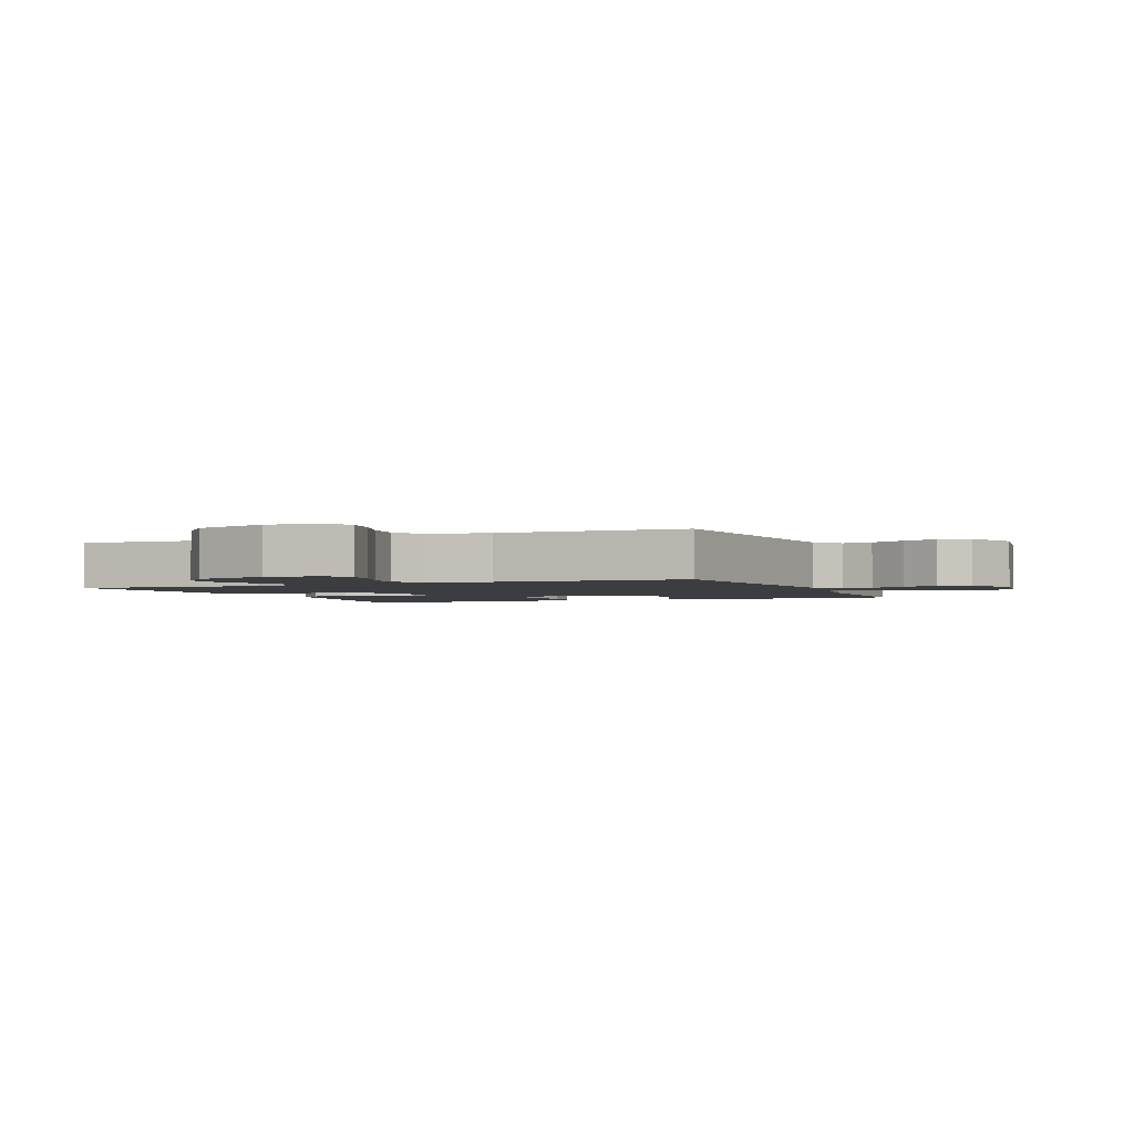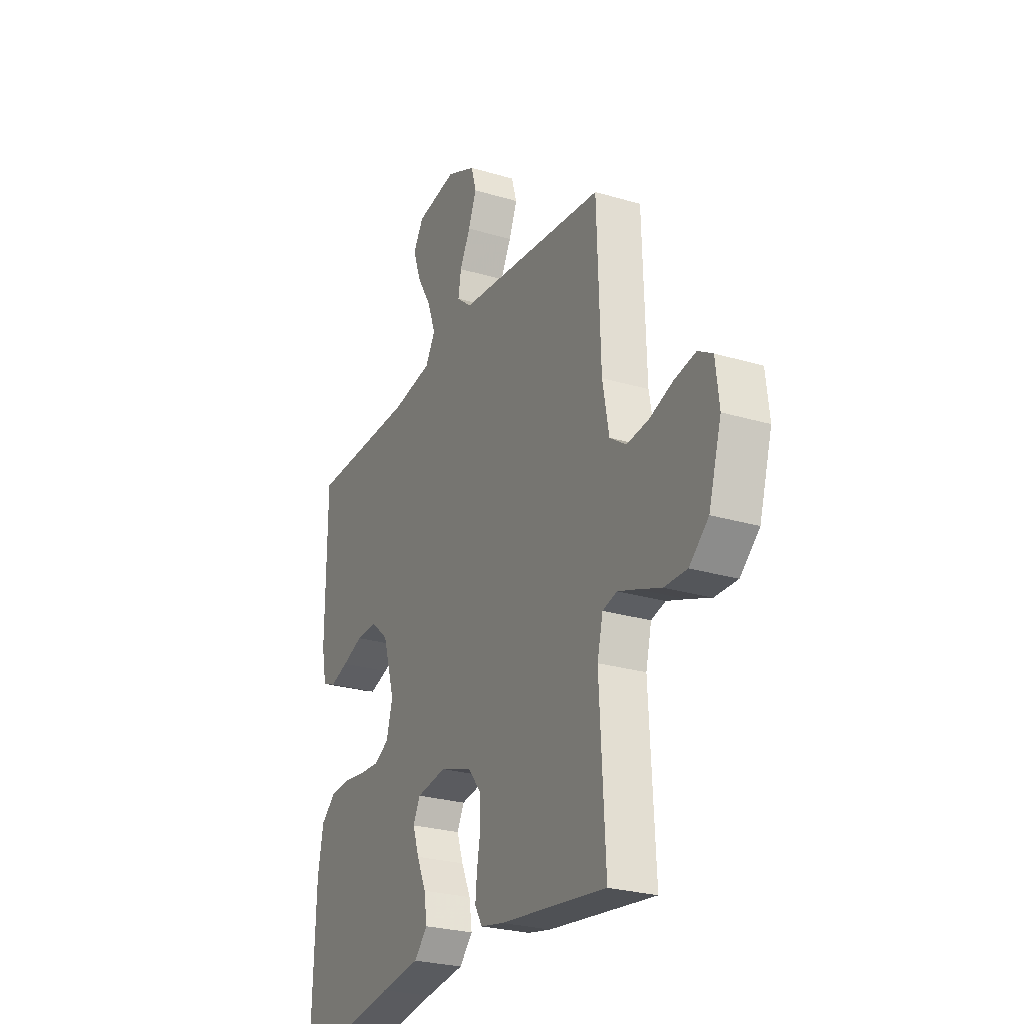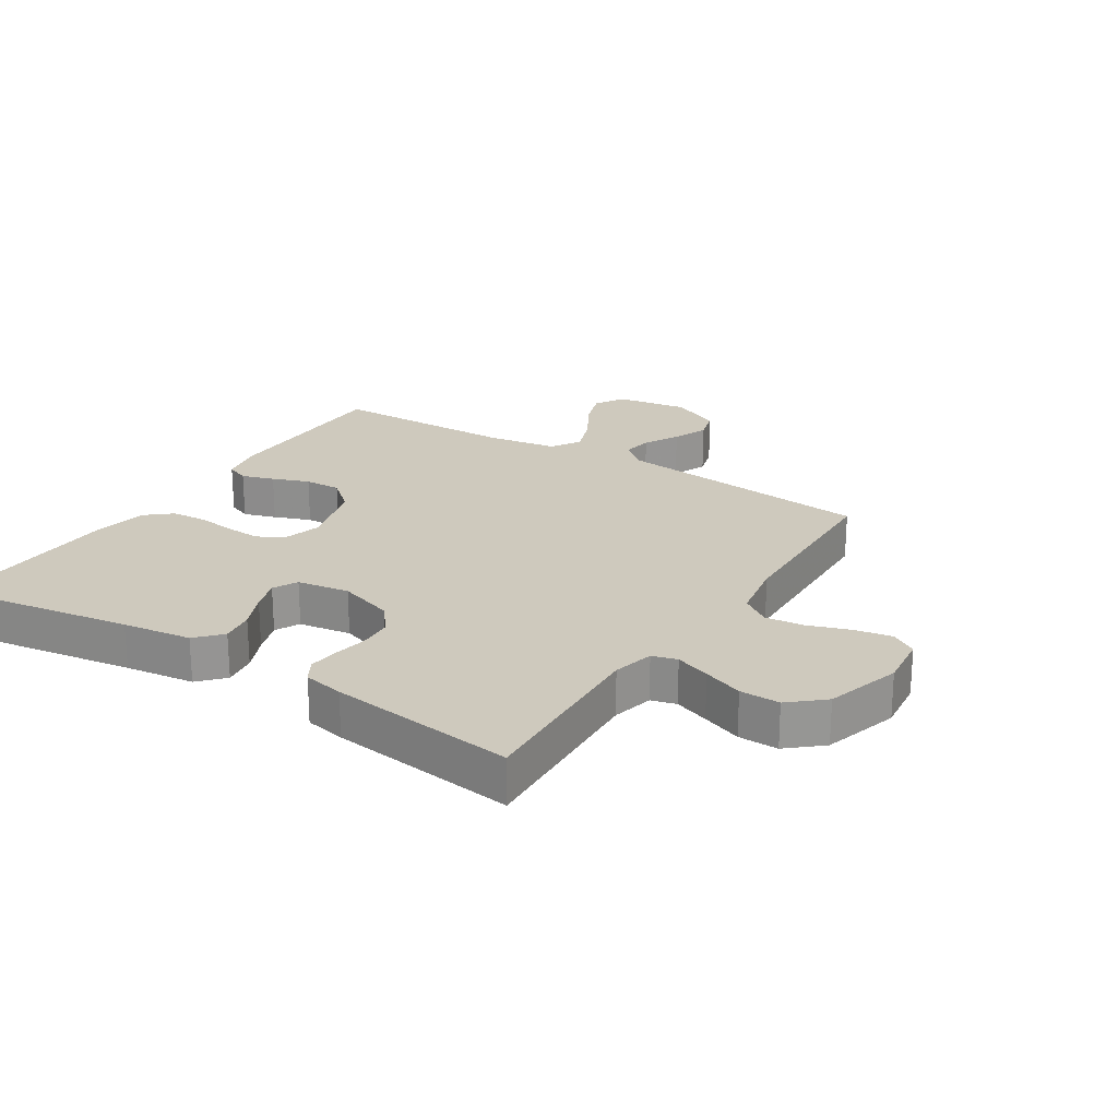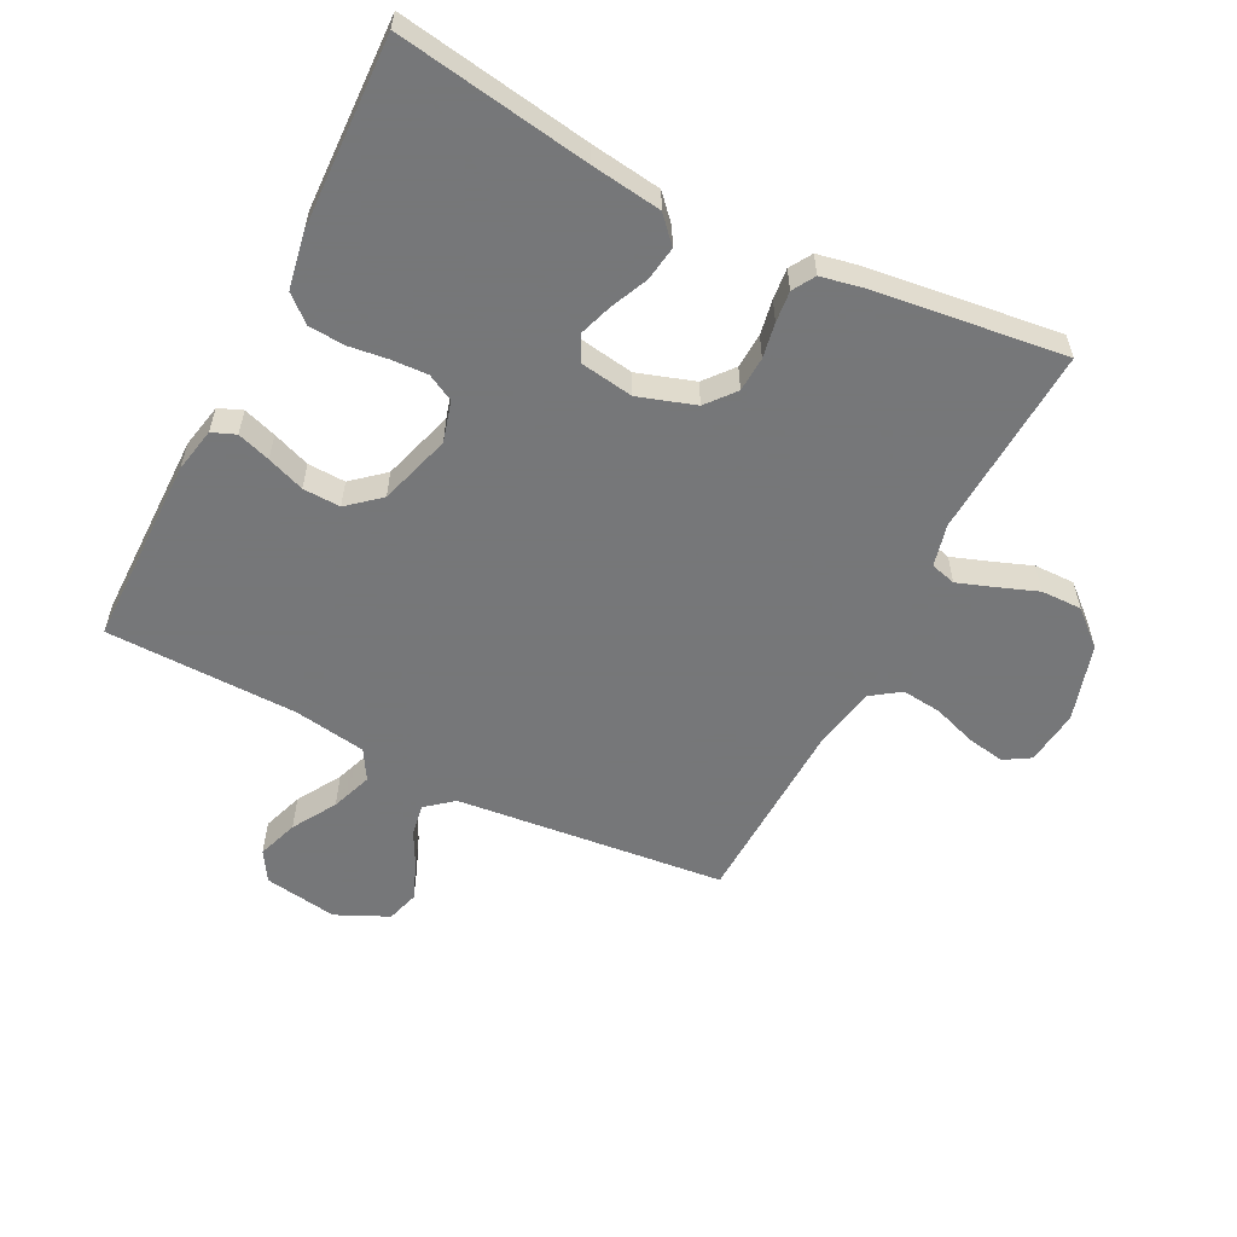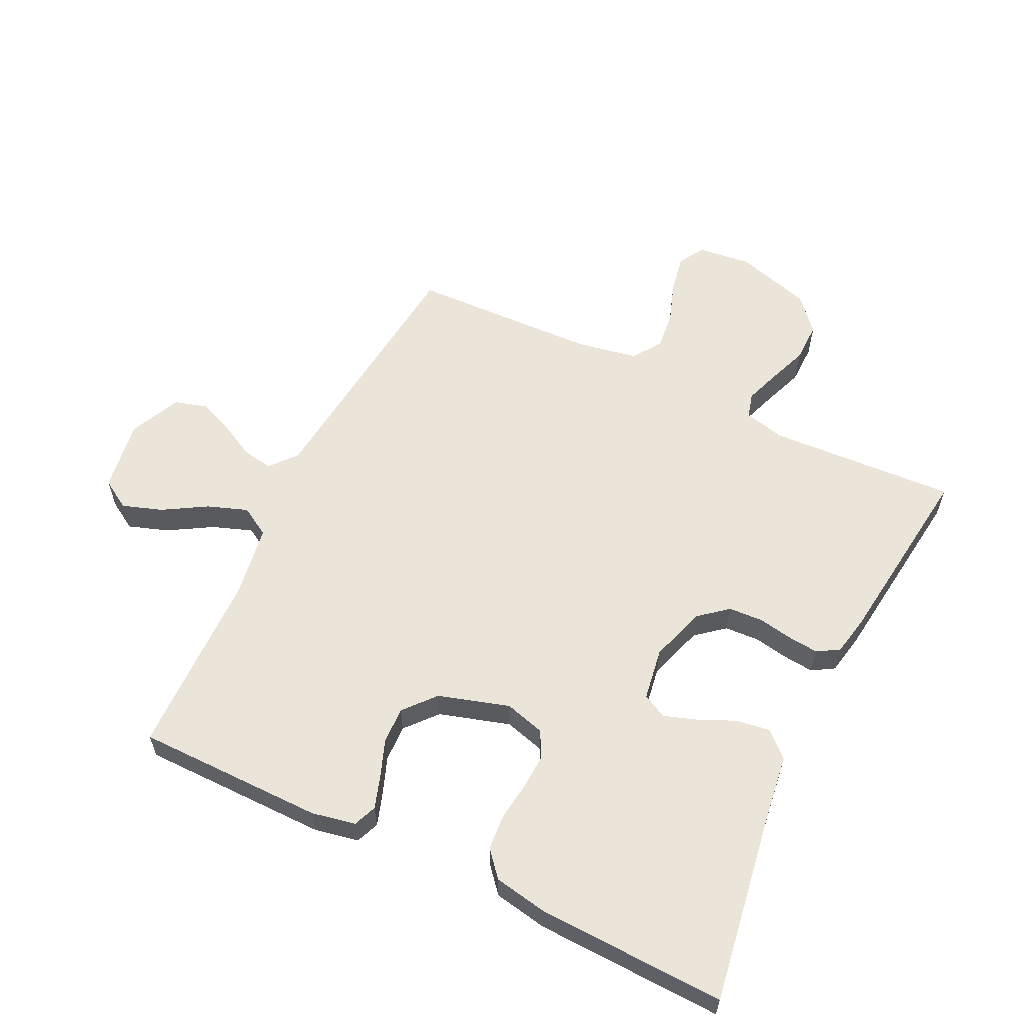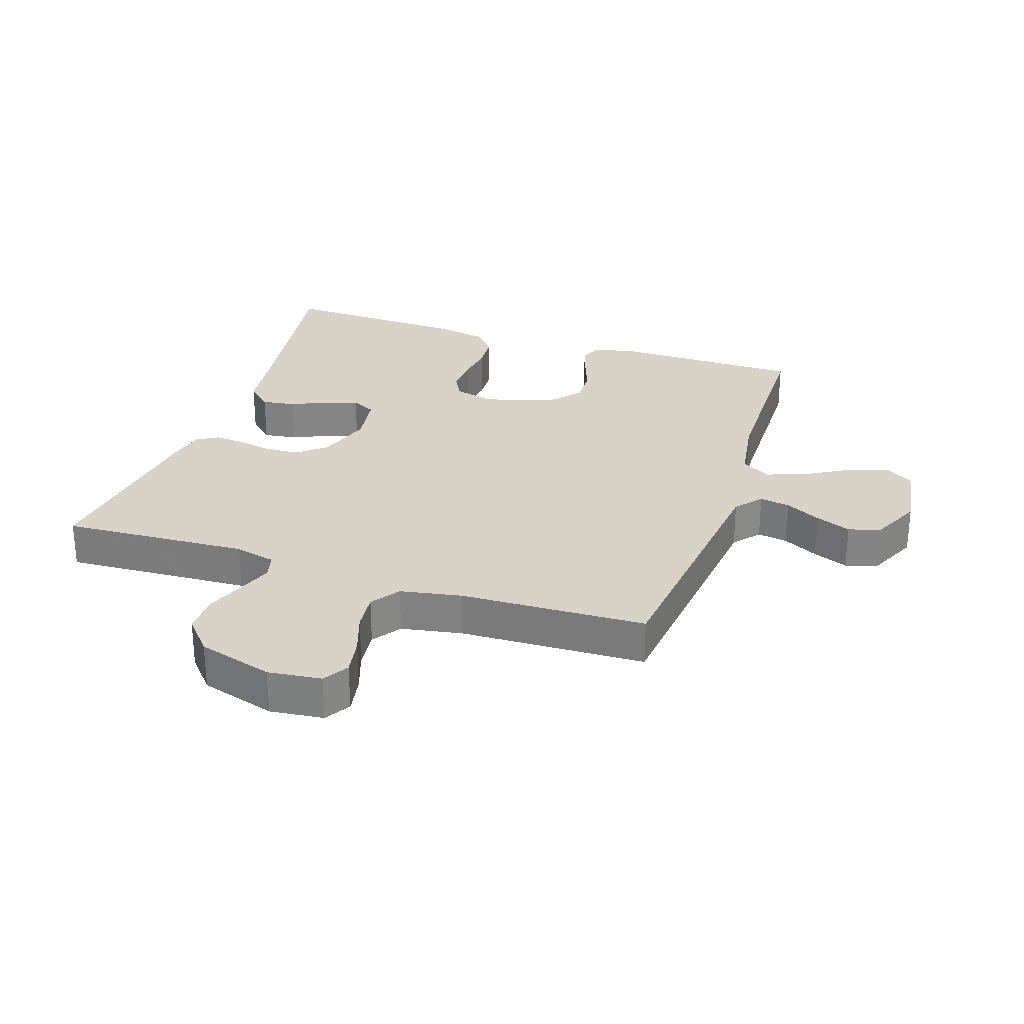
<metadata>
{"format":"obj","ext":"obj","renderer":"f3d","projection":"perspective","resolution":1024,"background":"white","views":[{"elev":-2.3,"azim":-67.3,"up":"+Y"},{"elev":-26.1,"azim":-115.3,"up":"+Z"},{"elev":22.7,"azim":-147.5,"up":"+Y"},{"elev":-57.1,"azim":153.0,"up":"+Y"},{"elev":59.1,"azim":115.8,"up":"+Y"},{"elev":28.2,"azim":-71.5,"up":"+Y"}]}
</metadata>
<code>
v 0.5 0.07 0.5
v 0.502 0.07 0.2
v 0.488 0.07 0.13
v 0.451 0.07 0.115
v 0.399 0.07 0.132
v 0.34 0.07 0.154
v 0.281 0.07 0.156
v 0.231 0.07 0.113
v 0.197 0.07 0
v 0.215 0.07 -0.064
v 0.257 0.07 -0.086
v 0.314 0.07 -0.083
v 0.375 0.07 -0.075
v 0.432 0.07 -0.079
v 0.473 0.07 -0.114
v 0.489 0.07 -0.2
v 0.5 0.07 -0.5
v 0.2 0.07 -0.453
v 0.089 0.07 -0.438
v 0.052 0.07 -0.398
v 0.06 0.07 -0.344
v 0.086 0.07 -0.286
v 0.104 0.07 -0.233
v 0.084 0.07 -0.194
v 0 0.07 -0.181
v -0.089 0.07 -0.21
v -0.126 0.07 -0.255
v -0.129 0.07 -0.31
v -0.119 0.07 -0.365
v -0.114 0.07 -0.414
v -0.135 0.07 -0.449
v -0.2 0.07 -0.462
v -0.5 0.07 -0.5
v -0.484 0.07 -0.2
v -0.5 0.07 -0.134
v -0.54 0.07 -0.123
v -0.596 0.07 -0.143
v -0.66 0.07 -0.167
v -0.724 0.07 -0.168
v -0.778 0.07 -0.121
v -0.814 0.07 0
v -0.804 0.07 0.086
v -0.763 0.07 0.111
v -0.703 0.07 0.1
v -0.636 0.07 0.077
v -0.574 0.07 0.07
v -0.528 0.07 0.102
v -0.51 0.07 0.2
v -0.5 0.07 0.5
v -0.2 0.07 0.532
v -0.078 0.07 0.545
v -0.036 0.07 0.58
v -0.044 0.07 0.629
v -0.074 0.07 0.686
v -0.097 0.07 0.743
v -0.082 0.07 0.794
v 0 0.07 0.832
v 0.115 0.07 0.814
v 0.144 0.07 0.767
v 0.122 0.07 0.703
v 0.081 0.07 0.634
v 0.058 0.07 0.57
v 0.086 0.07 0.523
v 0.2 0.07 0.505
v 0.5 0 0.5
v 0.502 0 0.2
v 0.488 0 0.13
v 0.451 0 0.115
v 0.399 0 0.132
v 0.34 0 0.154
v 0.281 0 0.156
v 0.231 0 0.113
v 0.197 0 0
v 0.215 0 -0.064
v 0.257 0 -0.086
v 0.314 0 -0.083
v 0.375 0 -0.075
v 0.432 0 -0.079
v 0.473 0 -0.114
v 0.489 0 -0.2
v 0.5 0 -0.5
v 0.2 0 -0.453
v 0.089 0 -0.438
v 0.052 0 -0.398
v 0.06 0 -0.344
v 0.086 0 -0.286
v 0.104 0 -0.233
v 0.084 0 -0.194
v 0 0 -0.181
v -0.089 0 -0.21
v -0.126 0 -0.255
v -0.129 0 -0.31
v -0.119 0 -0.365
v -0.114 0 -0.414
v -0.135 0 -0.449
v -0.2 0 -0.462
v -0.5 0 -0.5
v -0.484 0 -0.2
v -0.5 0 -0.134
v -0.54 0 -0.123
v -0.596 0 -0.143
v -0.66 0 -0.167
v -0.724 0 -0.168
v -0.778 0 -0.121
v -0.814 0 0
v -0.804 0 0.086
v -0.763 0 0.111
v -0.703 0 0.1
v -0.636 0 0.077
v -0.574 0 0.07
v -0.528 0 0.102
v -0.51 0 0.2
v -0.5 0 0.5
v -0.2 0 0.532
v -0.078 0 0.545
v -0.036 0 0.58
v -0.044 0 0.629
v -0.074 0 0.686
v -0.097 0 0.743
v -0.082 0 0.794
v 0 0 0.832
v 0.115 0 0.814
v 0.144 0 0.767
v 0.122 0 0.703
v 0.081 0 0.634
v 0.058 0 0.57
v 0.086 0 0.523
v 0.2 0 0.505
f 58 59 60 61
f 58 61 62
f 57 58 62
f 56 57 62
f 53 54 55 56
f 53 56 62 63
f 48 49 50 51
f 47 48 51
f 47 51 52
f 42 43 44 45
f 42 45 46
f 41 42 46
f 40 41 46
f 37 38 39 40
f 36 37 40 46
f 35 36 46 47
f 31 32 33 34
f 28 29 30 31
f 28 31 34 35
f 19 20 21 22
f 18 19 22 23
f 17 18 23
f 16 17 23 24
f 12 13 14 15
f 11 12 15 16
f 3 4 5 6
f 1 2 3 6
f 64 1 6 7
f 63 64 7 8
f 52 53 63 8
f 47 52 8 9
f 27 28 35 47
f 26 27 47
f 25 26 47 9
f 11 16 24 25
f 10 11 25
f 9 10 25
f 125 124 123 122
f 126 125 122
f 126 122 121
f 126 121 120
f 120 119 118 117
f 127 126 120 117
f 115 114 113 112
f 115 112 111
f 116 115 111
f 109 108 107 106
f 110 109 106
f 110 106 105
f 110 105 104
f 104 103 102 101
f 110 104 101 100
f 111 110 100 99
f 98 97 96 95
f 95 94 93 92
f 99 98 95 92
f 86 85 84 83
f 87 86 83 82
f 87 82 81
f 88 87 81 80
f 79 78 77 76
f 80 79 76 75
f 70 69 68 67
f 70 67 66 65
f 71 70 65 128
f 72 71 128 127
f 72 127 117 116
f 73 72 116 111
f 111 99 92 91
f 111 91 90
f 73 111 90 89
f 89 88 80 75
f 89 75 74
f 89 74 73
f 1 65 66 2
f 2 66 67 3
f 3 67 68 4
f 4 68 69 5
f 5 69 70 6
f 6 70 71 7
f 7 71 72 8
f 8 72 73 9
f 9 73 74 10
f 10 74 75 11
f 11 75 76 12
f 12 76 77 13
f 13 77 78 14
f 14 78 79 15
f 15 79 80 16
f 16 80 81 17
f 17 81 82 18
f 18 82 83 19
f 19 83 84 20
f 20 84 85 21
f 21 85 86 22
f 22 86 87 23
f 23 87 88 24
f 24 88 89 25
f 25 89 90 26
f 26 90 91 27
f 27 91 92 28
f 28 92 93 29
f 29 93 94 30
f 30 94 95 31
f 31 95 96 32
f 32 96 97 33
f 33 97 98 34
f 34 98 99 35
f 35 99 100 36
f 36 100 101 37
f 37 101 102 38
f 38 102 103 39
f 39 103 104 40
f 40 104 105 41
f 41 105 106 42
f 42 106 107 43
f 43 107 108 44
f 44 108 109 45
f 45 109 110 46
f 46 110 111 47
f 47 111 112 48
f 48 112 113 49
f 49 113 114 50
f 50 114 115 51
f 51 115 116 52
f 52 116 117 53
f 53 117 118 54
f 54 118 119 55
f 55 119 120 56
f 56 120 121 57
f 57 121 122 58
f 58 122 123 59
f 59 123 124 60
f 60 124 125 61
f 61 125 126 62
f 62 126 127 63
f 63 127 128 64
f 64 128 65 1

</code>
